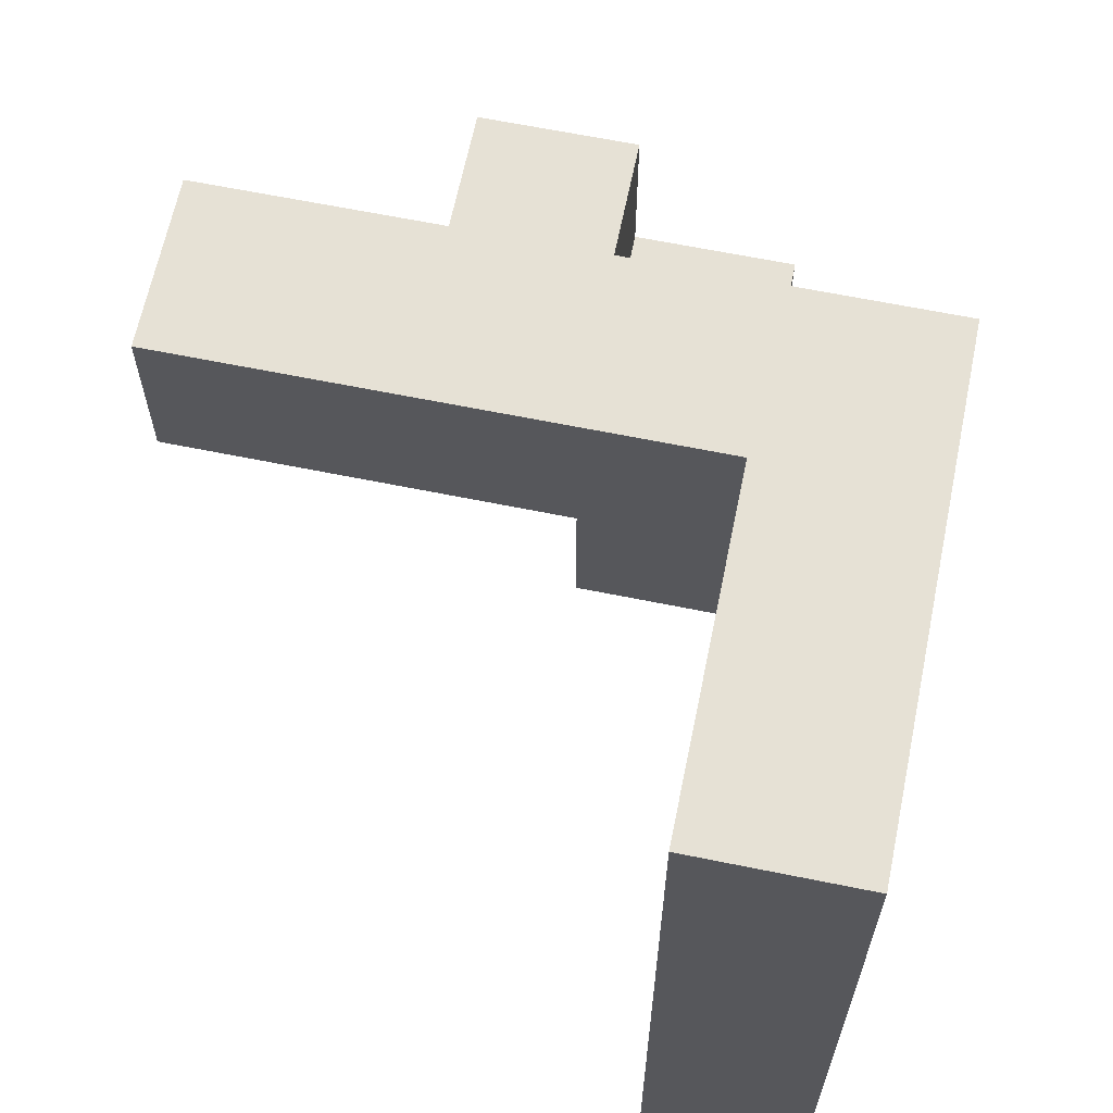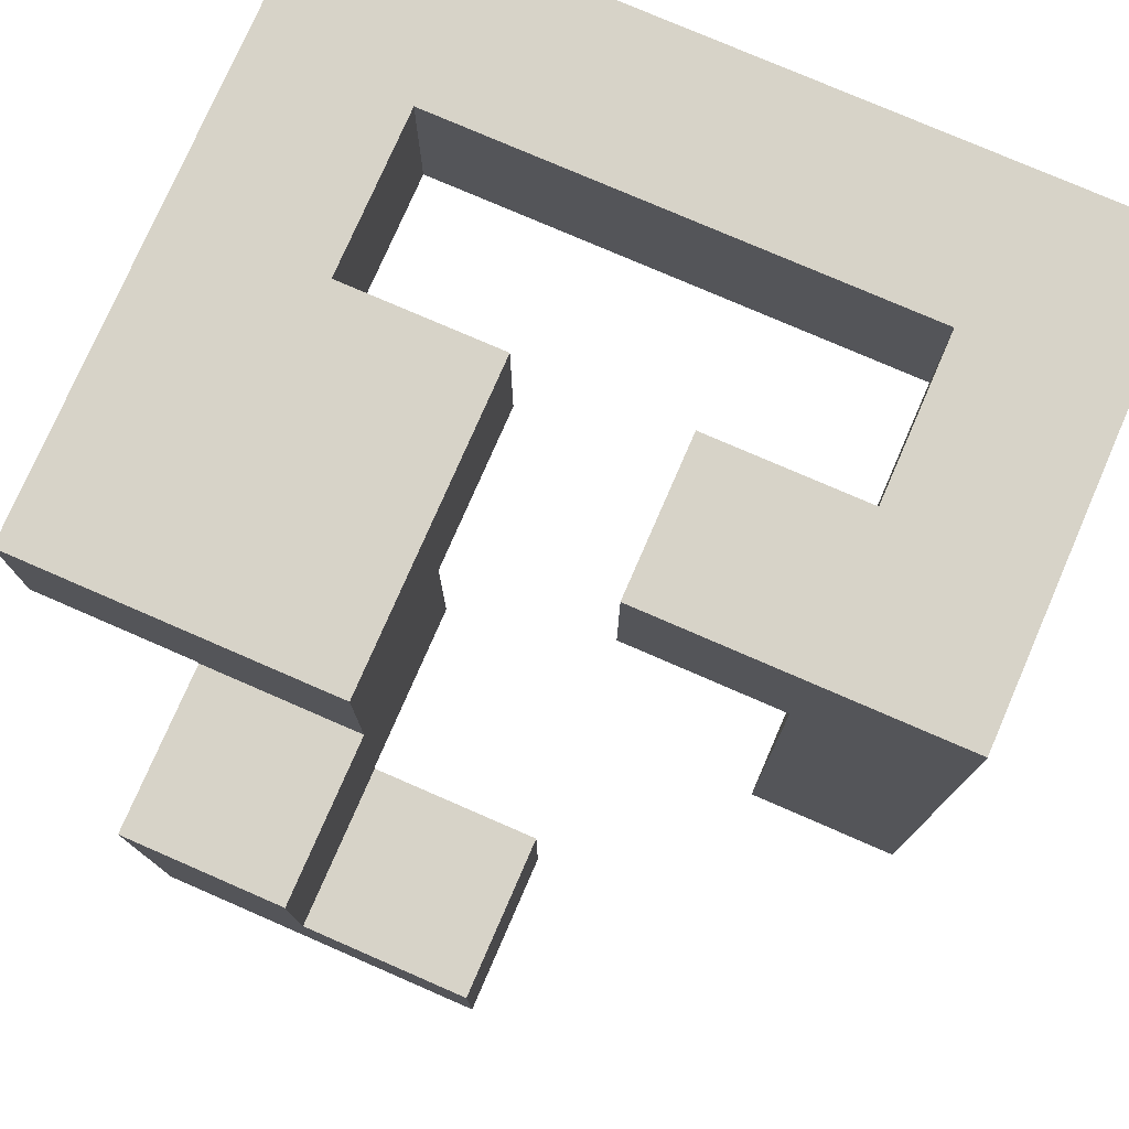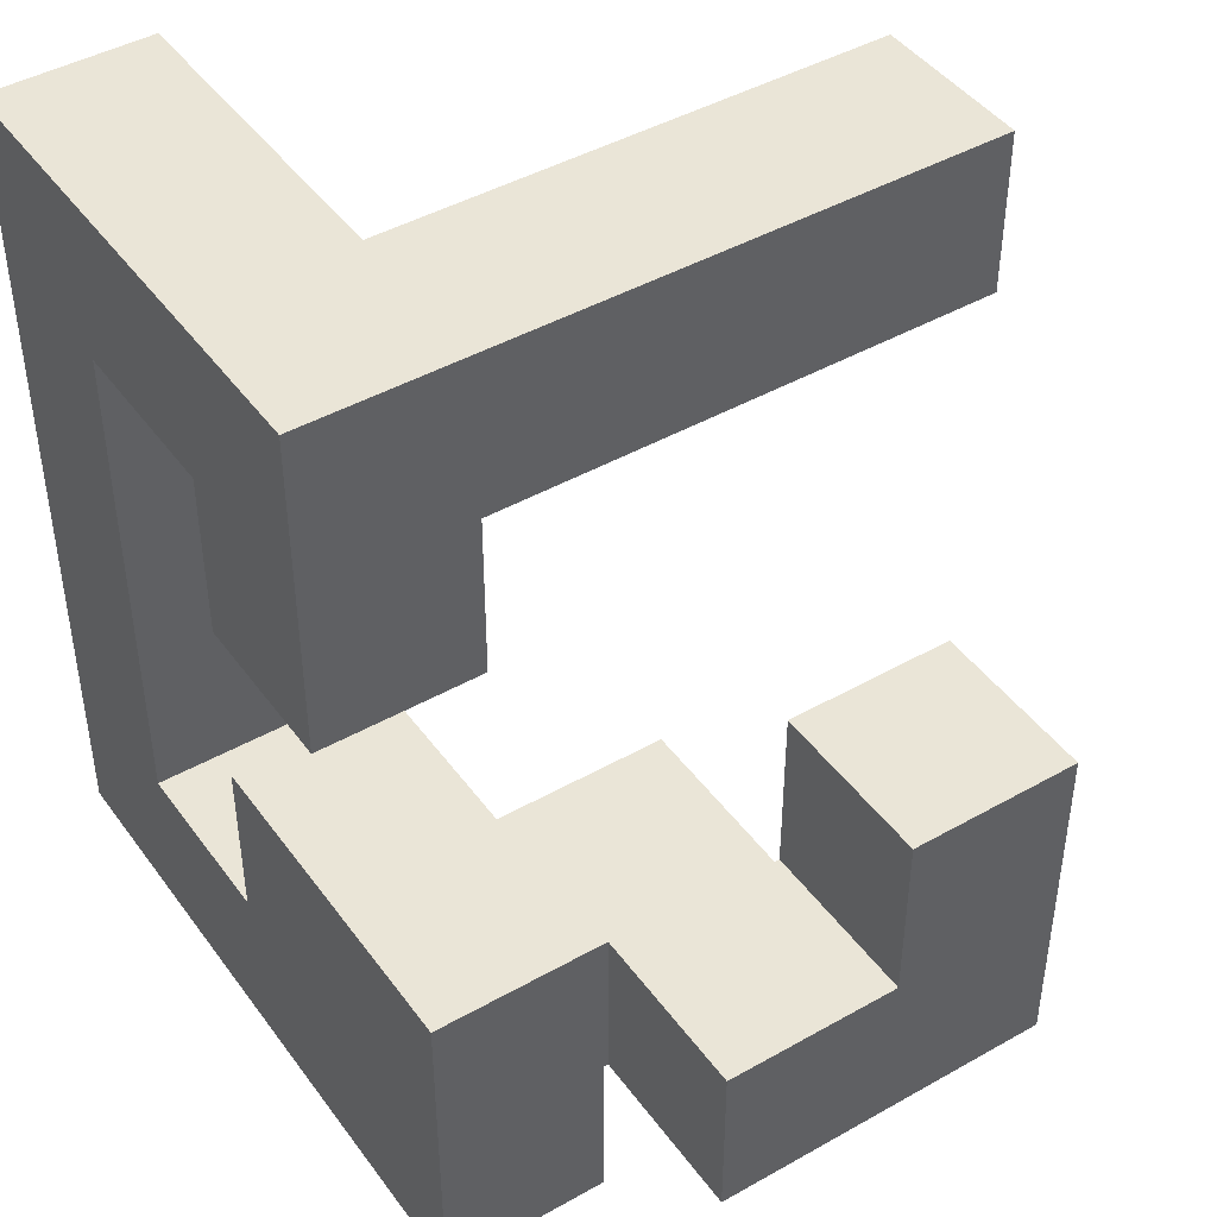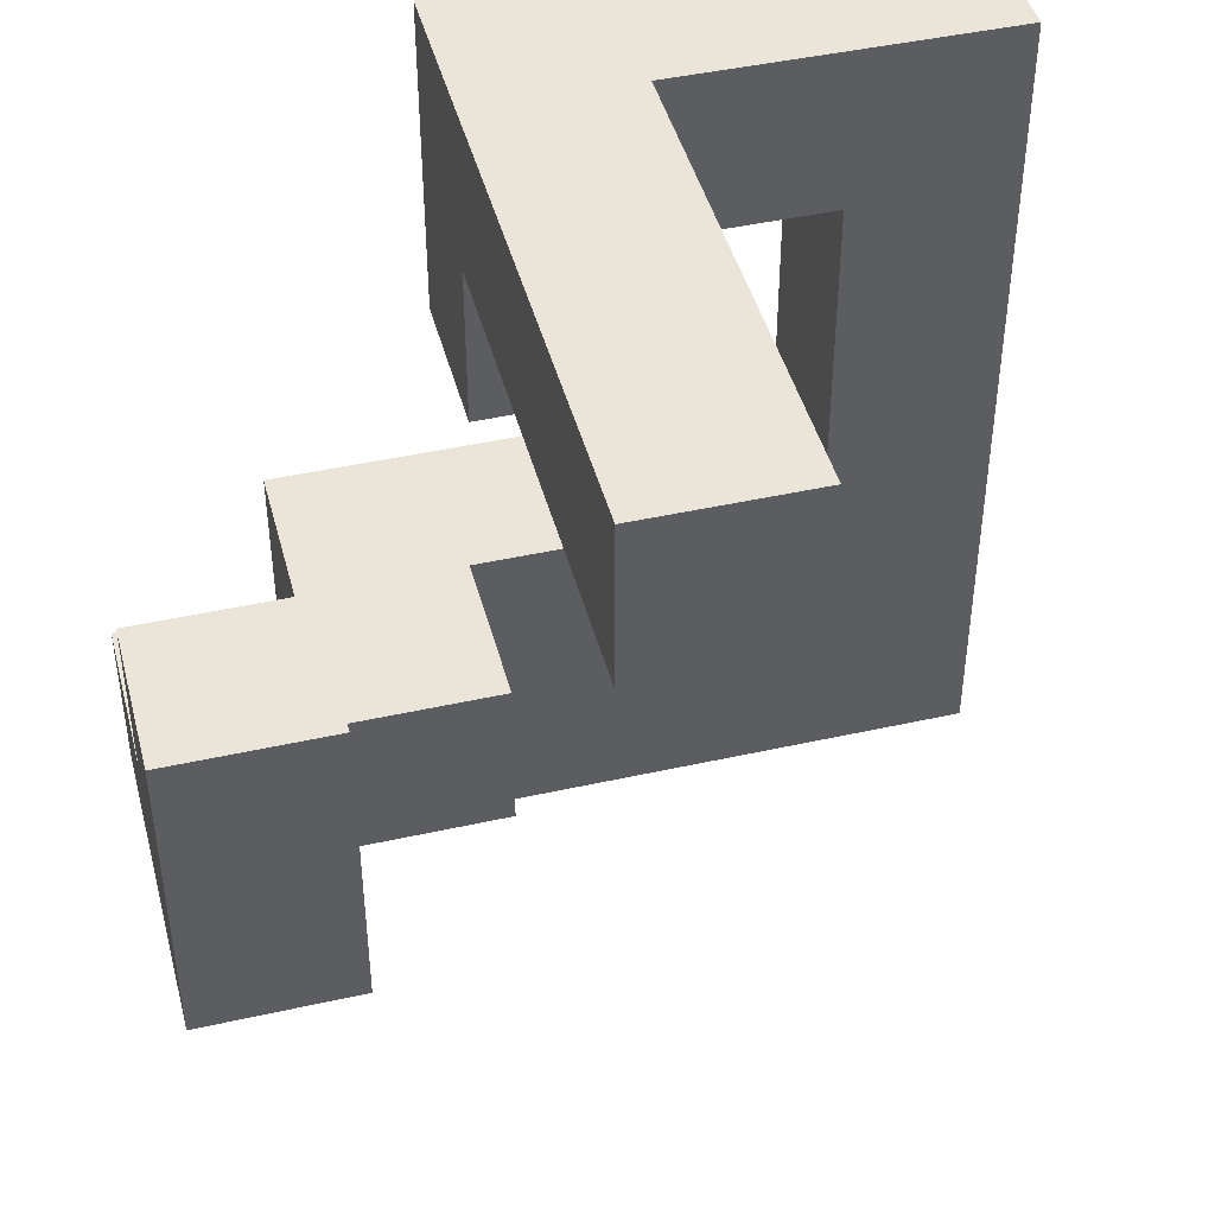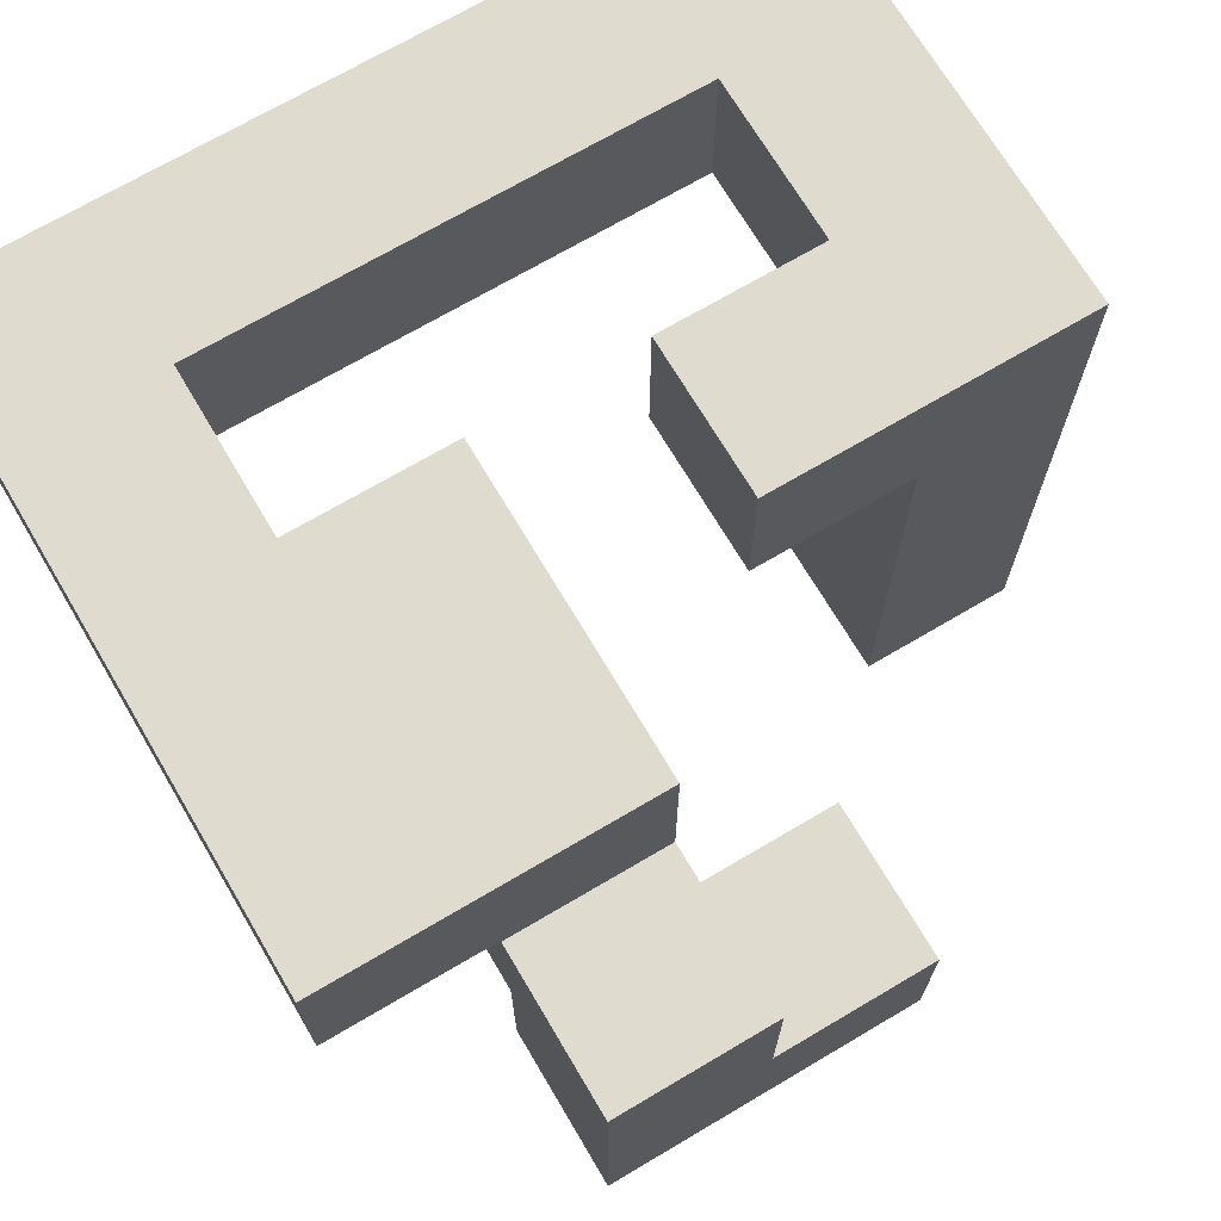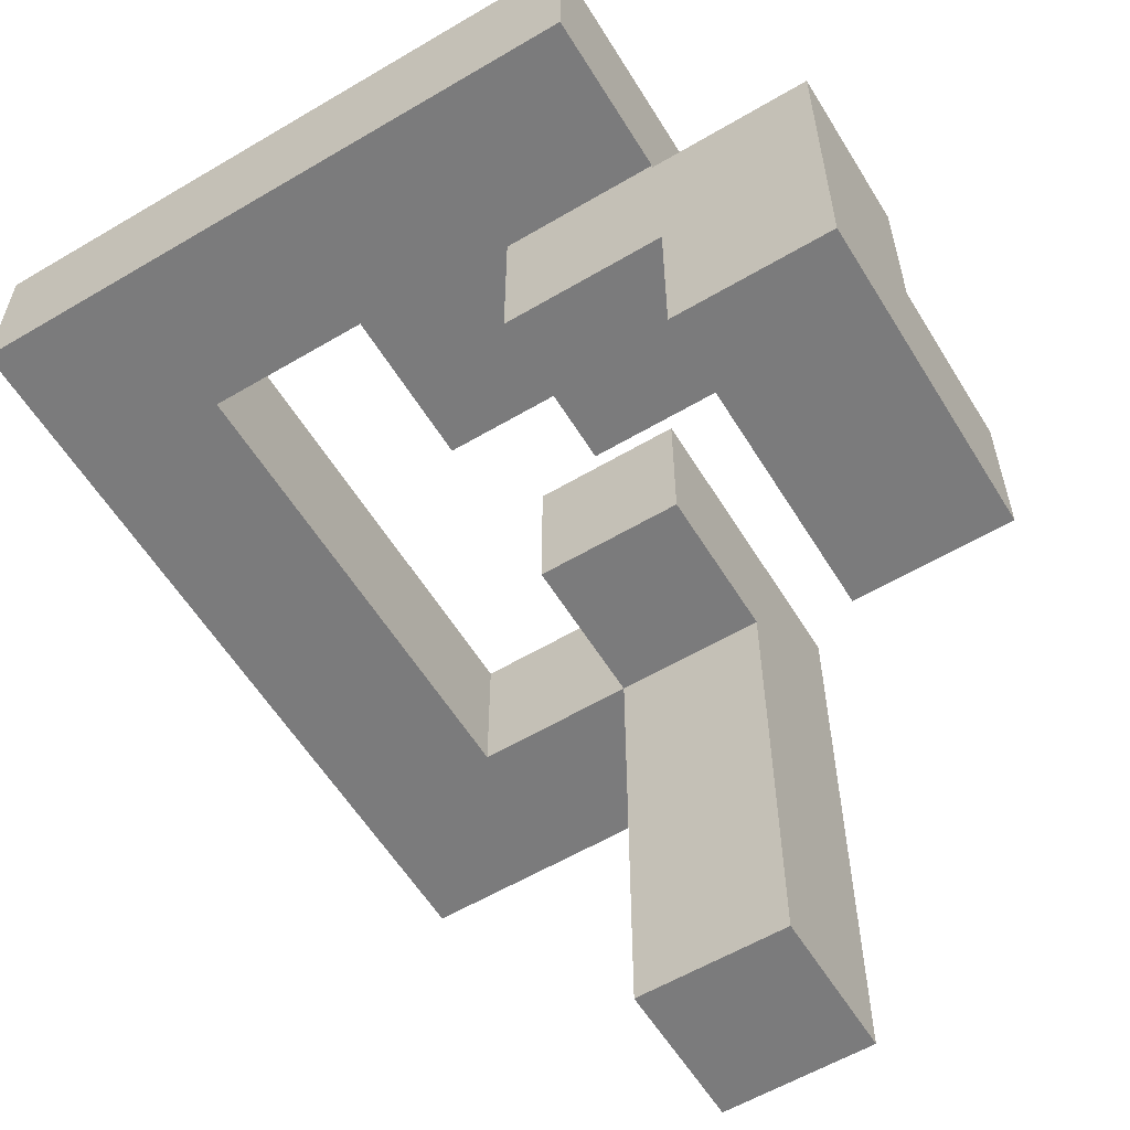
<metadata>
{"format":"obj","ext":"obj","renderer":"f3d","projection":"perspective","resolution":1024,"background":"white","views":[{"elev":64.3,"azim":-78.4,"up":"+Y"},{"elev":77.0,"azim":113.5,"up":"+Z"},{"elev":44.3,"azim":56.5,"up":"+Y"},{"elev":44.5,"azim":165.4,"up":"+Y"},{"elev":70.3,"azim":59.4,"up":"+Z"},{"elev":-58.5,"azim":31.4,"up":"+Z"}]}
</metadata>
<code>
v -0.194 0.606 -0.594
v -0.194 0.606 -0.206
v -0.194 0.994 -0.206
v -0.194 0.994 -0.594
v -0.194 0.606 -0.2
v -0.194 0.994 -0.2
v 0.194 0.606 -0.594
v 0.194 0.994 -0.594
v 0.194 0.994 -0.206
v 0.194 0.606 -0.206
v 0.194 0.994 -0.2
v 0.194 0.606 -0.2
v 0.606 -0.594 -0.194
v 0.606 -0.594 0.194
v 0.606 -0.206 0.194
v 0.606 -0.206 -0.194
v 0.606 -0.2 0.194
v 0.606 -0.2 -0.194
v 0.606 -0.594 0.2
v 0.606 -0.206 0.2
v 0.994 -0.594 -0.194
v 0.994 -0.206 -0.194
v 0.994 -0.206 0.194
v 0.994 -0.594 0.194
v 0.994 -0.2 -0.194
v 0.994 -0.2 0.194
v 0.994 -0.206 0.2
v 0.994 -0.594 0.2
v 0.606 -0.194 0.194
v 0.606 -0.194 -0.194
v 0.606 0.194 0.194
v 0.606 0.194 -0.194
v 0.994 -0.194 -0.194
v 0.994 -0.194 0.194
v 0.994 0.194 -0.194
v 0.994 0.194 0.194
v -0.194 0.606 -0.194
v -0.194 0.994 -0.194
v -0.194 0.606 0.194
v -0.194 0.994 0.194
v -0.194 0.606 0.2
v -0.194 0.994 0.2
v 0.194 0.994 -0.194
v 0.194 0.606 -0.194
v 0.194 0.994 0.194
v 0.194 0.606 0.194
v 0.194 0.994 0.2
v 0.194 0.606 0.2
v 0.206 -0.594 0.206
v 0.206 -0.594 0.594
v 0.206 -0.206 0.594
v 0.206 -0.206 0.206
v 0.206 -0.594 0.6
v 0.206 -0.206 0.6
v 0.594 -0.594 0.594
v 0.594 -0.206 0.594
v 0.594 -0.206 0.6
v 0.594 -0.594 0.6
v 0.594 -0.594 0.206
v 0.6 -0.594 0.206
v 0.6 -0.594 0.594
v 0.594 -0.206 0.206
v 0.6 -0.206 0.594
v 0.6 -0.206 0.206
v 0.606 -0.594 0.206
v 0.606 -0.206 0.206
v 0.994 -0.206 0.206
v 0.994 -0.594 0.206
v 0.994 -0.206 0.594
v 0.994 -0.594 0.594
v 0.606 -0.594 0.594
v 0.606 -0.206 0.594
v -0.194 0.606 0.206
v -0.194 0.994 0.206
v -0.194 0.606 0.594
v -0.194 0.994 0.594
v -0.194 0.606 0.6
v -0.194 0.994 0.6
v 0.194 0.994 0.206
v 0.194 0.606 0.206
v 0.194 0.994 0.594
v 0.194 0.606 0.594
v 0.194 0.994 0.6
v 0.194 0.606 0.6
v -0.994 -0.994 0.606
v -0.994 -0.994 0.994
v -0.994 -0.606 0.994
v -0.994 -0.606 0.606
v -0.994 -0.6 0.994
v -0.994 -0.6 0.606
v -0.606 -0.606 0.606
v -0.606 -0.6 0.606
v -0.606 -0.6 0.994
v -0.606 -0.606 0.994
v -0.606 -0.994 0.606
v -0.606 -0.994 0.994
v -0.6 -0.994 0.606
v -0.6 -0.994 0.994
v -0.6 -0.606 0.994
v -0.6 -0.606 0.606
v -0.594 -0.994 0.606
v -0.594 -0.994 0.994
v -0.206 -0.994 0.606
v -0.206 -0.994 0.994
v -0.2 -0.994 0.606
v -0.2 -0.994 0.994
v -0.594 -0.606 0.994
v -0.594 -0.606 0.606
v -0.206 -0.606 0.994
v -0.206 -0.606 0.606
v -0.2 -0.606 0.994
v -0.2 -0.606 0.606
v -0.194 -0.606 0.606
v -0.194 -0.606 0.994
v -0.194 -0.6 0.994
v -0.194 -0.6 0.606
v -0.194 -0.994 0.606
v -0.194 -0.994 0.994
v 0.194 -0.994 0.606
v 0.194 -0.994 0.994
v 0.2 -0.994 0.606
v 0.2 -0.994 0.994
v 0.194 -0.606 0.606
v 0.2 -0.606 0.606
v 0.194 -0.6 0.606
v 0.2 -0.6 0.606
v 0.194 -0.606 0.994
v 0.2 -0.606 0.994
v 0.194 -0.6 0.994
v 0.2 -0.6 0.994
v 0.594 -0.994 0.606
v 0.594 -0.606 0.606
v 0.594 -0.606 0.994
v 0.594 -0.994 0.994
v 0.594 -0.6 0.606
v 0.594 -0.6 0.994
v 0.206 -0.994 0.606
v 0.206 -0.994 0.994
v 0.206 -0.606 0.606
v 0.206 -0.6 0.606
v 0.206 -0.606 0.994
v 0.206 -0.6 0.994
v -0.994 -0.594 0.994
v -0.994 -0.594 0.606
v -0.994 -0.206 0.994
v -0.994 -0.206 0.606
v -0.994 -0.2 0.994
v -0.994 -0.2 0.606
v -0.606 -0.594 0.606
v -0.606 -0.594 0.994
v -0.606 -0.206 0.606
v -0.606 -0.206 0.994
v -0.606 -0.2 0.606
v -0.606 -0.2 0.994
v -0.194 -0.594 0.994
v -0.194 -0.594 0.606
v -0.194 -0.206 0.994
v -0.194 -0.206 0.606
v 0.194 -0.206 0.994
v 0.194 -0.206 0.606
v 0.2 -0.206 0.994
v 0.2 -0.206 0.606
v 0.194 -0.594 0.606
v 0.2 -0.594 0.606
v 0.194 -0.594 0.994
v 0.2 -0.594 0.994
v 0.206 -0.594 0.606
v 0.206 -0.206 0.606
v 0.594 -0.206 0.606
v 0.594 -0.594 0.606
v 0.594 -0.594 0.994
v 0.594 -0.206 0.994
v 0.206 -0.206 0.994
v 0.206 -0.594 0.994
v -0.994 -0.194 0.994
v -0.994 -0.194 0.606
v -0.994 0.194 0.994
v -0.994 0.194 0.606
v -0.994 0.2 0.994
v -0.994 0.2 0.606
v -0.606 -0.194 0.606
v -0.606 -0.194 0.994
v -0.606 0.194 0.606
v -0.606 0.194 0.994
v -0.606 0.2 0.606
v -0.606 0.2 0.994
v -0.994 0.206 0.994
v -0.994 0.206 0.606
v -0.994 0.594 0.994
v -0.994 0.594 0.606
v -0.994 0.6 0.994
v -0.994 0.6 0.606
v -0.606 0.206 0.606
v -0.606 0.206 0.994
v -0.606 0.594 0.606
v -0.606 0.594 0.994
v -0.606 0.6 0.606
v -0.606 0.6 0.994
v -0.194 0.206 0.606
v -0.194 0.206 0.994
v -0.194 0.594 0.994
v -0.194 0.594 0.606
v -0.194 0.6 0.994
v -0.194 0.6 0.606
v 0.194 0.206 0.606
v 0.194 0.594 0.606
v 0.194 0.594 0.994
v 0.194 0.206 0.994
v 0.194 0.6 0.606
v 0.194 0.6 0.994
v -0.994 0.606 0.994
v -0.994 0.606 0.606
v -0.994 0.994 0.994
v -0.994 0.994 0.606
v -0.606 0.606 0.606
v -0.606 0.606 0.994
v -0.6 0.606 0.606
v -0.6 0.606 0.994
v -0.606 0.994 0.994
v -0.606 0.994 0.606
v -0.6 0.994 0.994
v -0.6 0.994 0.606
v -0.594 0.606 0.606
v -0.594 0.606 0.994
v -0.206 0.606 0.606
v -0.206 0.606 0.994
v -0.2 0.606 0.606
v -0.2 0.606 0.994
v -0.594 0.994 0.994
v -0.594 0.994 0.606
v -0.206 0.994 0.994
v -0.206 0.994 0.606
v -0.2 0.994 0.994
v -0.2 0.994 0.606
v -0.194 0.606 0.606
v -0.194 0.994 0.606
v -0.194 0.606 0.994
v 0.194 0.994 0.606
v 0.194 0.606 0.606
v 0.194 0.606 0.994
v 0.194 0.994 0.994
v -0.194 0.994 0.994
f 1 2 3 4
f 2 5 6 3
f 7 8 9 10
f 10 9 11 12
f 1 7 10 2
f 2 10 12 5
f 4 3 9 8
f 3 6 11 9
f 1 4 8 7
f 13 14 15 16
f 16 15 17 18
f 14 19 20 15
f 21 22 23 24
f 22 25 26 23
f 24 23 27 28
f 13 21 24 14
f 14 24 28 19
f 15 20 27 23
f 13 16 22 21
f 16 18 25 22
f 15 23 26 17
f 18 17 29 30
f 30 29 31 32
f 25 33 34 26
f 33 35 36 34
f 32 31 36 35
f 18 30 33 25
f 30 32 35 33
f 17 26 34 29
f 29 34 36 31
f 5 37 38 6
f 37 39 40 38
f 39 41 42 40
f 12 11 43 44
f 44 43 45 46
f 46 45 47 48
f 5 12 44 37
f 37 44 46 39
f 39 46 48 41
f 6 38 43 11
f 38 40 45 43
f 40 42 47 45
f 49 50 51 52
f 50 53 54 51
f 55 56 57 58
f 49 59 55 50
f 50 55 58 53
f 59 60 61 55
f 52 51 56 62
f 51 54 57 56
f 62 56 63 64
f 49 52 62 59
f 59 62 64 60
f 55 61 63 56
f 19 65 66 20
f 28 27 67 68
f 68 67 69 70
f 60 65 71 61
f 19 28 68 65
f 65 68 70 71
f 64 63 72 66
f 20 66 67 27
f 66 72 69 67
f 60 64 66 65
f 61 71 72 63
f 71 70 69 72
f 41 73 74 42
f 73 75 76 74
f 75 77 78 76
f 48 47 79 80
f 80 79 81 82
f 82 81 83 84
f 41 48 80 73
f 73 80 82 75
f 75 82 84 77
f 42 74 79 47
f 74 76 81 79
f 76 78 83 81
f 85 86 87 88
f 88 87 89 90
f 91 92 93 94
f 85 95 96 86
f 95 97 98 96
f 91 94 99 100
f 85 88 91 95
f 95 91 100 97
f 88 90 92 91
f 86 96 94 87
f 96 98 99 94
f 87 94 93 89
f 97 101 102 98
f 101 103 104 102
f 103 105 106 104
f 100 99 107 108
f 108 107 109 110
f 110 109 111 112
f 97 100 108 101
f 101 108 110 103
f 103 110 112 105
f 98 102 107 99
f 102 104 109 107
f 104 106 111 109
f 113 114 115 116
f 105 117 118 106
f 117 119 120 118
f 119 121 122 120
f 112 111 114 113
f 105 112 113 117
f 117 113 123 119
f 119 123 124 121
f 113 116 125 123
f 123 125 126 124
f 106 118 114 111
f 118 120 127 114
f 120 122 128 127
f 114 127 129 115
f 127 128 130 129
f 131 132 133 134
f 132 135 136 133
f 121 137 138 122
f 137 131 134 138
f 121 124 139 137
f 137 139 132 131
f 124 126 140 139
f 139 140 135 132
f 122 138 141 128
f 138 134 133 141
f 128 141 142 130
f 141 133 136 142
f 90 89 143 144
f 144 143 145 146
f 146 145 147 148
f 92 149 150 93
f 149 151 152 150
f 151 153 154 152
f 90 144 149 92
f 144 146 151 149
f 146 148 153 151
f 89 93 150 143
f 143 150 152 145
f 145 152 154 147
f 116 115 155 156
f 156 155 157 158
f 158 157 159 160
f 160 159 161 162
f 116 156 163 125
f 125 163 164 126
f 156 158 160 163
f 163 160 162 164
f 115 129 165 155
f 129 130 166 165
f 155 165 159 157
f 165 166 161 159
f 53 167 168 54
f 58 57 169 170
f 135 170 171 136
f 170 169 172 171
f 53 58 170 167
f 162 161 173 168
f 54 168 169 57
f 168 173 172 169
f 126 164 167 140
f 140 167 170 135
f 164 162 168 167
f 130 142 174 166
f 142 136 171 174
f 166 174 173 161
f 174 171 172 173
f 148 147 175 176
f 176 175 177 178
f 178 177 179 180
f 153 181 182 154
f 181 183 184 182
f 183 185 186 184
f 148 176 181 153
f 176 178 183 181
f 178 180 185 183
f 147 154 182 175
f 175 182 184 177
f 177 184 186 179
f 180 179 187 188
f 188 187 189 190
f 190 189 191 192
f 185 193 194 186
f 193 195 196 194
f 195 197 198 196
f 180 188 193 185
f 188 190 195 193
f 190 192 197 195
f 179 186 194 187
f 187 194 196 189
f 189 196 198 191
f 199 200 201 202
f 202 201 203 204
f 205 206 207 208
f 206 209 210 207
f 199 205 208 200
f 199 202 206 205
f 202 204 209 206
f 200 208 207 201
f 201 207 210 203
f 192 191 211 212
f 212 211 213 214
f 197 215 216 198
f 215 217 218 216
f 214 213 219 220
f 220 219 221 222
f 192 212 215 197
f 212 214 220 215
f 215 220 222 217
f 191 198 216 211
f 211 216 219 213
f 216 218 221 219
f 217 223 224 218
f 223 225 226 224
f 225 227 228 226
f 222 221 229 230
f 230 229 231 232
f 232 231 233 234
f 217 222 230 223
f 223 230 232 225
f 225 232 234 227
f 218 224 229 221
f 224 226 231 229
f 226 228 233 231
f 77 235 236 78
f 204 203 237 235
f 84 83 238 239
f 209 239 240 210
f 239 238 241 240
f 227 235 237 228
f 77 84 239 235
f 234 233 242 236
f 78 236 238 83
f 236 242 241 238
f 204 235 239 209
f 227 234 236 235
f 203 210 240 237
f 228 237 242 233
f 237 240 241 242

</code>
